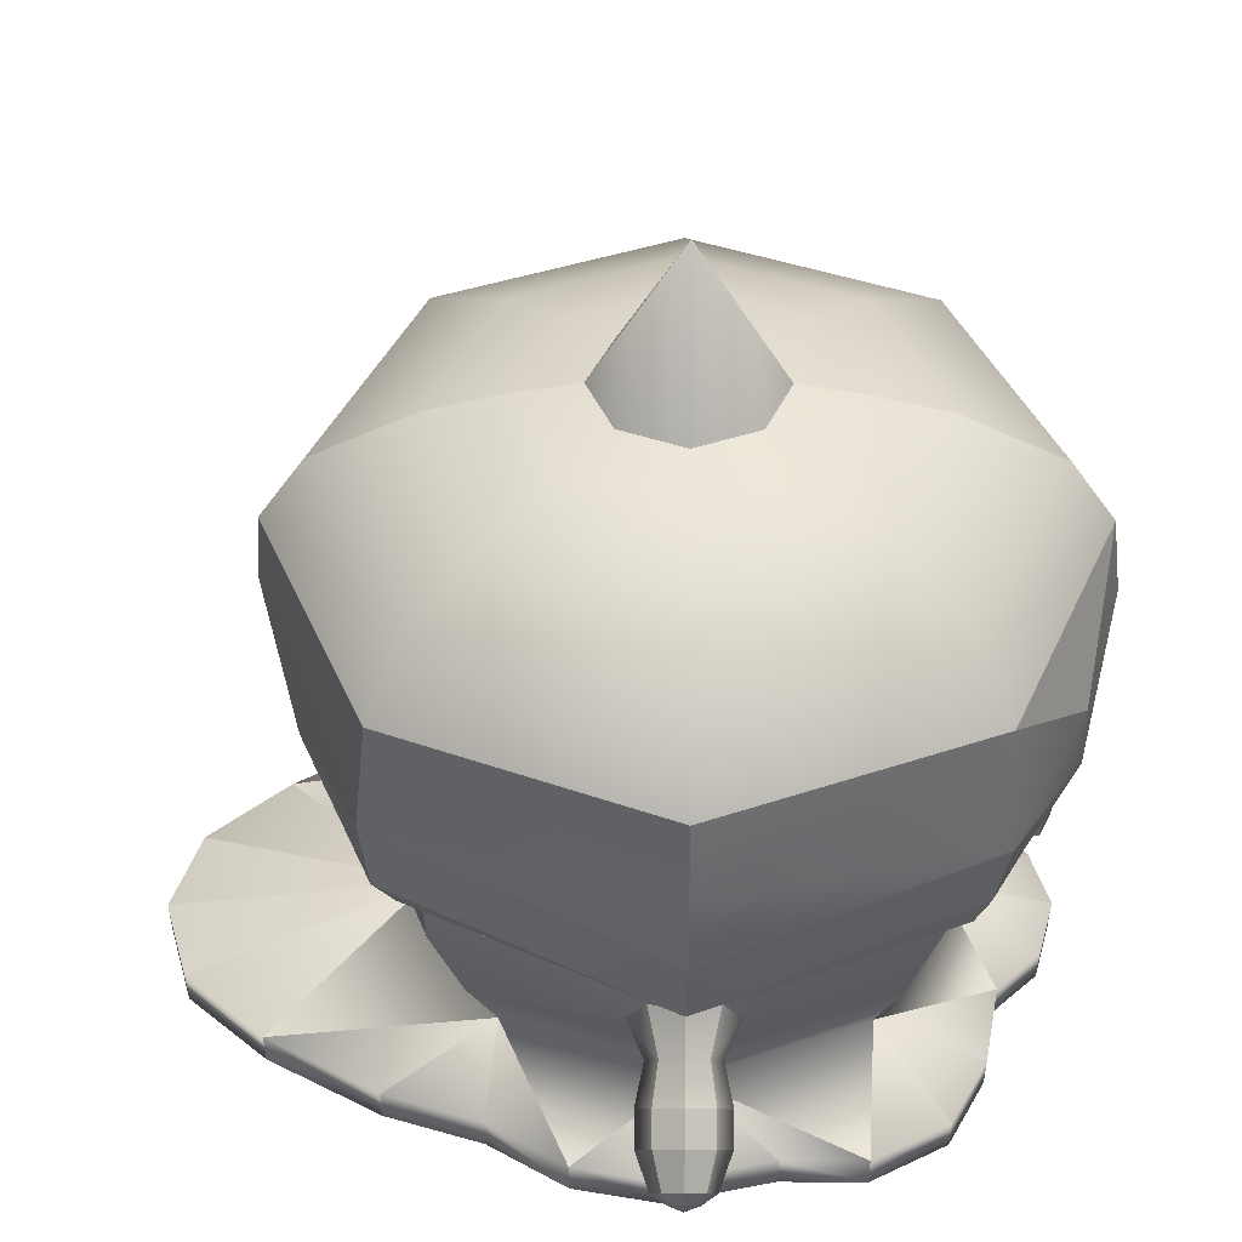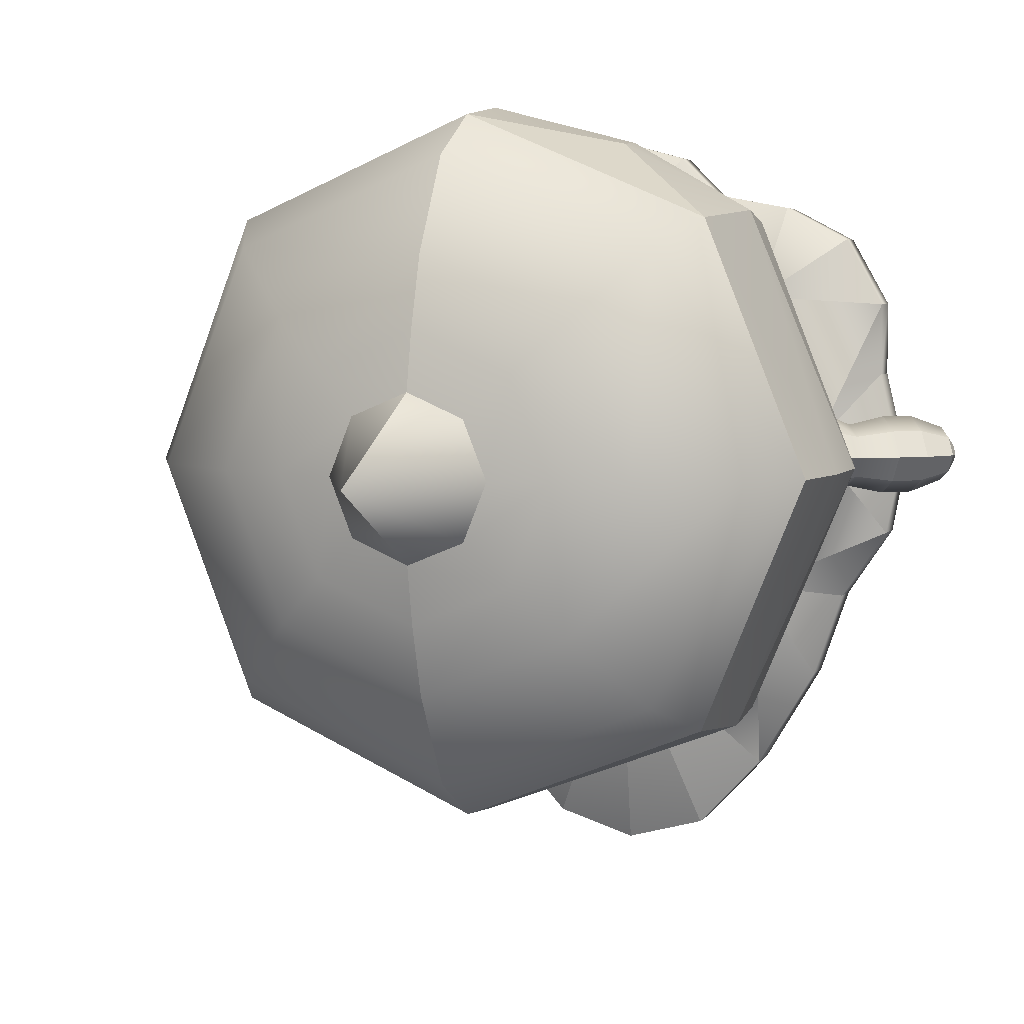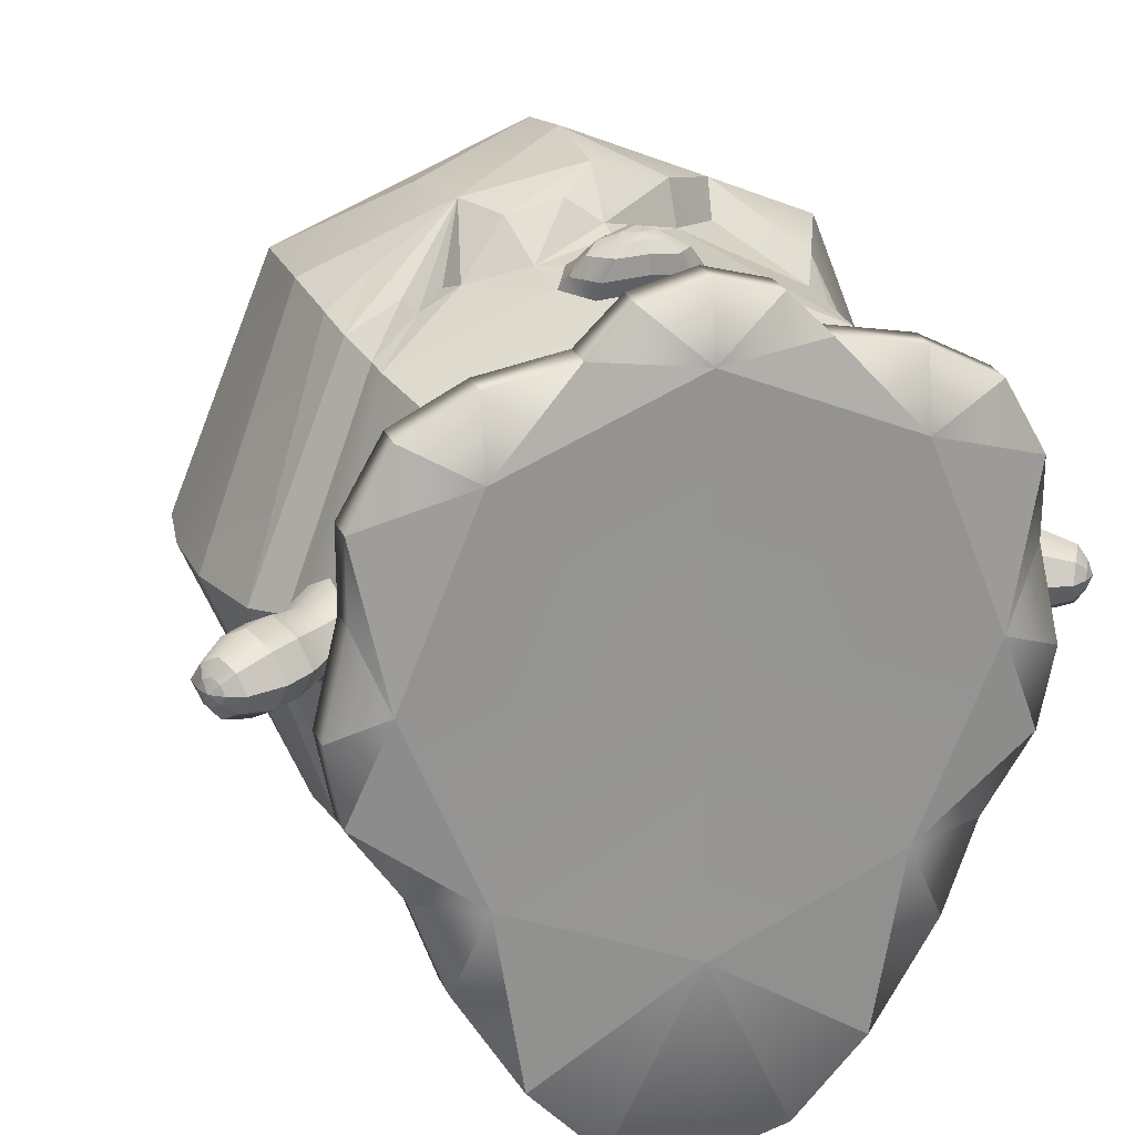
<metadata>
{"format":"obj","ext":"obj","renderer":"f3d","projection":"perspective","resolution":1024,"background":"white","views":[{"elev":41.9,"azim":-89.6,"up":"+Y"},{"elev":5.5,"azim":-156.6,"up":"+Z"},{"elev":22.7,"azim":-17.6,"up":"+Z"}]}
</metadata>
<code>
g default1
v -0.001801 -0.07142 -2.581
v -0.001801 -0.006647 2.64
v -0.001179 4.906 -3.471
v -0.001179 4.906 3.457
v -0.001801 -0.006647 0.02962
v -0.001179 7.649 -0.00713
v -0.001179 2.513 -2.973
v 0.003372 1.752 3.243
v -0.001179 3.955 -3.203
v 0.02316 3.189 3.475
v -0.001801 1.211 -2.562
v -0.001801 1.211 2.616
v -0.001801 0.657 -2.249
v -0.001801 0.657 2.308
v -0.001801 0.02161 -4.622
v -0.001801 0.1079 3.333
v -0.001801 0.3195 -4.633
v -0.001801 0.4058 3.344
v -2.451 4.906 2.442
v -3.465 4.906 -0.00713
v -2.451 4.906 -2.457
v -2.099 2.226 2.09
v -3.899 0.9402 -0.00698
v -3.504 3.377 -0.00713
v -2.393 2.981 2.419
v -2.099 2.195 -2.105
v -2.392 3.136 -2.498
v -1.789 1.211 1.871
v -2.529 1.211 0.07016
v -1.789 1.211 -1.838
v -0.6113 0.4058 3.182
v -0.6093 0.1079 3.172
v -1.033 0.1079 2.758
v -1.613 0.657 1.641
v -1.036 0.4058 2.768
v -1.855 0.4058 2.618
v -2.536 0.4058 2.27
v -1.85 0.1079 2.609
v -2.528 0.1079 2.262
v -2.945 0.4058 1.562
v -1.848 -0.006647 1.875
v -2.935 0.1079 1.558
v -2.943 0.4058 0.7958
v -2.933 0.1079 0.7939
v -3.165 0.1079 -0.1728
v -3.176 0.4058 -0.1728
v -2.28 0.657 0.02962
v -2.612 -0.006647 0.02962
v -3.016 0.1079 -0.9476
v -3.026 0.4058 -0.9515
v -1.613 0.657 -1.582
v -2.522 0.3616 -1.68
v -2.203 0.341 -2.577
v -2.513 0.0637 -1.674
v -2.195 0.0431 -2.569
v -1.558 0.3195 -3.634
v -0.8573 0.3195 -4.386
v -0.8554 0.02161 -4.376
v -1.848 -0.006647 -1.816
v -1.554 0.02161 -3.624
v -2.959 2.311 -0.008042
v -2.592 1.463 -0.006998
v -2.669 1.877 -0.484
v -2.669 1.877 0.468
v -2.79 2.183 -0.311
v -2.79 2.183 0.2949
v -2.575 1.61 -0.2884
v -2.575 1.61 0.2744
v -3.18 1.975 -0.006983
v -3.095 1.868 0.2021
v -2.752 1.433 -0.006983
v -2.781 1.534 -0.2124
v -3.095 1.868 -0.2161
v -2.957 1.693 0.3168
v -2.957 1.693 -0.3308
v -2.826 1.526 0.2017
v -3.427 1.66 0.2538
v -3.532 1.794 -0.006979
v -3.092 1.234 0.2533
v -3.255 1.442 0.3968
v -3.092 1.234 -0.2673
v -3 1.118 -0.006979
v -3.427 1.66 -0.2678
v -3.255 1.442 -0.4108
v -3.782 1.59 -0.006976
v -3.678 1.458 0.2519
v -3.507 1.241 0.3939
v -3.345 1.035 0.2514
v -3.253 0.9192 -0.006976
v -3.345 1.035 -0.2654
v -3.507 1.241 -0.4079
v -3.678 1.458 -0.2659
v -3.973 1.276 -0.006977
v -3.9 1.184 0.1732
v -3.781 1.033 0.272
v -3.668 0.8899 0.1728
v -3.605 0.8092 -0.006977
v -3.668 0.8899 -0.1868
v -3.781 1.033 -0.2859
v -3.9 1.184 -0.1871
v -3.955 1.095 -0.006979
v -3.919 1.049 0.08309
v -3.859 0.9738 0.1325
v -3.803 0.9022 0.08292
v -3.771 0.8619 -0.006979
v -3.803 0.9022 -0.09688
v -3.859 0.9739 -0.1465
v -3.919 1.049 -0.09705
v -0.001179 2.514 2.995
v -0.001801 1.593 2.779
v -0.6486 1.992 2.736
v -0.4866 2.291 2.849
v -0.4007 1.743 2.692
v -0.442 2.146 2.937
v -0.001801 2.335 3.024
v -0.3771 1.655 2.867
v -0.5889 1.869 2.876
v -0.001801 1.534 2.937
v 0.003372 2.118 3.197
v 0.003372 1.544 3.112
v -0.2674 1.623 3.07
v -0.4804 1.769 3.074
v -0.3174 1.991 3.133
v 0.003372 1.926 3.251
v 0.003372 1.64 3.209
v -0.132 1.679 3.188
v -0.2105 1.752 3.19
v -0.157 1.863 3.219
v 2.448 4.906 2.442
v 3.442 4.906 -0.00713
v 2.448 4.906 -2.457
v 0.6077 0.4058 3.182
v 0.6057 0.1079 3.172
v 1.029 0.1079 2.758
v 1.609 0.657 1.641
v 1.032 0.4058 2.768
v 2.532 0.4058 2.27
v 1.852 0.4058 2.618
v 2.524 0.1079 2.262
v 1.846 0.1079 2.609
v 2.941 0.4058 1.562
v 1.844 -0.006647 1.875
v 2.932 0.1079 1.558
v 2.939 0.4058 0.7958
v 3.173 0.4058 -0.1728
v 3.162 0.1079 -0.1728
v 2.929 0.1079 0.7939
v 2.277 0.657 0.02962
v 2.609 -0.006647 0.02962
v 3.013 0.1079 -0.9476
v 3.022 0.4058 -0.9515
v 1.609 0.657 -1.582
v 2.199 0.341 -2.577
v 2.518 0.3616 -1.68
v 2.191 0.0431 -2.569
v 2.509 0.0637 -1.674
v 1.555 0.3195 -3.634
v 0.8537 0.3195 -4.386
v 0.8518 0.02161 -4.376
v 1.844 -0.006647 -1.816
v 1.551 0.02161 -3.624
v 2.392 3.846 -2.354
v 2.096 2.195 -2.105
v 1.786 1.211 -1.838
v 3.343 3.252 -0.002266
v 2.687 2.111 -0.311
v 2.838 2.26 -0.008042
v 2.605 1.792 -0.484
v 2.526 1.211 0.07016
v 2.547 1.514 -0.2884
v 2.583 1.371 -0.006998
v 3.03 1.839 -0.2161
v 3.1 1.956 -0.006983
v 2.687 2.111 0.2949
v 3.03 1.839 0.2021
v 2.917 1.647 0.3168
v 2.605 1.792 0.468
v 2.809 1.465 -0.2157
v 2.917 1.647 -0.3308
v 2.547 1.514 0.2744
v 2.809 1.465 0.2017
v 2.748 1.362 -0.006983
v 3.473 1.823 -0.006979
v 3.387 1.677 0.2538
v 3.245 1.438 0.3968
v 3.111 1.211 0.2533
v 3.035 1.083 -0.006979
v 3.111 1.211 -0.2673
v 3.245 1.438 -0.4108
v 3.387 1.677 -0.2678
v 3.748 1.655 -0.006976
v 3.662 1.51 0.2519
v 3.662 1.51 -0.2659
v 3.521 1.272 -0.4079
v 3.388 1.047 -0.2654
v 3.313 0.9196 -0.006976
v 3.388 1.047 0.2514
v 3.521 1.272 0.3939
v 3.955 1.137 0.08309
v 3.985 1.187 -0.006979
v 3.95 1.026 -0.00698
v 3.906 1.054 0.1325
v 3.86 0.9757 0.08292
v 3.834 0.9315 -0.006979
v 3.86 0.9757 -0.09688
v 3.906 1.054 -0.1465
v 3.955 1.137 -0.09705
v 3.728 0.9456 0.1728
v 3.676 0.8571 -0.006977
v 3.821 1.102 0.272
v 3.919 1.268 0.1732
v 3.979 1.369 -0.006977
v 3.919 1.268 -0.1871
v 3.821 1.102 -0.2859
v 3.728 0.9456 -0.1868
v 2.229 3.527 2.355
v 1.786 1.211 1.871
v 2.096 2.226 2.09
v 0.6463 1.992 2.736
v 0.4843 2.291 2.849
v 0.3971 1.745 2.692
v 0.4384 2.146 2.937
v 0.3735 1.655 2.867
v 0.5853 1.869 2.876
v 0.2742 1.623 3.07
v 0.4311 1.769 3.074
v 0.3241 1.991 3.133
v 0.1388 1.679 3.188
v 0.2173 1.752 3.19
v 0.1637 1.863 3.219
v -0.001179 5.515 -3.062
v -0.001179 5.515 3.048
v -3.056 5.515 -0.00713
v -2.161 5.515 2.153
v -2.161 5.515 -2.167
v 2.159 5.515 2.153
v 3.054 5.515 -0.00713
v 2.159 5.515 -2.167
v -0.001179 5.997 -2.117
v -0.001179 5.997 2.103
v -2.112 5.997 -0.00713
v -1.493 5.997 1.485
v -1.493 5.997 -1.499
v 1.491 5.997 1.485
v 2.109 5.997 -0.00713
v 1.491 5.997 -1.499
v -0.001179 6.182 -1.41
v -0.001179 6.182 1.396
v -1.404 6.182 -0.00713
v -0.9931 6.182 0.9848
v -0.9931 6.182 -0.9991
v 0.9907 6.182 0.9848
v 1.402 6.182 -0.00713
v 0.9907 6.182 -0.9991
v -0.01458 4.294 -3.517
v -2.465 3.864 -2.569
v -3.551 4.183 -0.00713
v -2.489 3.653 2.53
v 0.03499 4.136 3.56
v 2.472 4.36 -2.465
v 3.514 4.119 -0.002286
v 2.51 4.184 2.53
v 1.468 4.187 2.963
v 1.393 3.864 2.648
v -0.008704 2.703 3.058
v -2.127 2.437 2.118
v -2.127 2.642 -2.133
v -1.397 2.857 2.569
v -0.9376 2.867 -2.63
v 2.144 3.504 -2.144
v 2.991 2.792 -0.007587
v 2.133 3.312 2.118
v 1.326 3.004 -2.456
v 1.296 3.769 -3.138
v 0.5115 3.189 -2.799
v 2.557 2.913 1.052
v 2.556 2.912 -1.07
v -1.662 2.672 2.427
v -1.299 2.622 2.654
v -0.708 2.442 2.818
v 0.8483 3.28 2.781
v -0.3211 2.842 3.274
v -0.8546 2.846 3.161
v -1.316 4.045 3.182
v -1.135 3.28 3.224
v -1.945 3.128 2.711
v -1.786 2.727 2.549
v 0.8508 3.513 3.177
v 0.1599 3.511 -3.125
v 0.3059 3.638 -3.234
v 2.045 3.769 -2.663
v 1.322 3.168 -2.874
v 0.7691 3.293 -3.056
v 0.5151 3.675 -3.283
v -1.079 3.512 -3.14
v -0.5061 3.35 -3.188
v -0.3253 3.327 -2.989
v -3.246 2.552 -0.007586
v -2.303 2.646 2.304
v -1.665 2.811 -2.663
v -2.28 2.826 -2.315
v 2.982 2.972 0.5251
v 3.199 2.911 -0.004927
v 2.982 2.971 -0.5363
v 1.874 3.336 -2.526
v 1.853 3.258 -2.3
v 1.698 3.38 -2.791
v -0.5784 6.289 0.5701
v -0.8175 6.289 -0.00713
v -0.5784 6.289 -0.5844
v -0.001179 6.289 -0.8235
v -0.001179 6.289 0.8092
v 0.8152 6.289 -0.00713
v 0.5761 6.289 0.5701
v 0.5761 6.289 -0.5844
g polySurface1
f 31 18 14
f 32 16 31
f 31 16 18
f 2 16 32
f 32 33 2
f 14 34 35
f 34 37 36
f 37 39 36
f 36 39 38
f 33 32 35
f 35 32 31
f 14 35 31
f 36 35 34
f 33 35 38
f 38 35 36
f 40 37 34
f 41 2 33
f 38 39 41
f 37 40 39
f 39 40 42
f 41 39 42
f 41 33 38
f 46 45 43
f 43 45 44
f 40 43 42
f 42 43 44
f 40 34 47
f 47 46 43
f 43 40 47
f 44 45 48
f 48 41 42
f 48 42 44
f 49 48 45
f 49 45 50
f 50 45 46
f 50 46 47
f 50 47 51
f 51 53 52
f 52 53 54
f 54 53 55
f 52 50 51
f 50 52 49
f 49 52 54
f 48 5 41
f 41 5 2
f 51 13 56
f 56 53 51
f 13 17 57
f 58 15 1
f 59 5 48
f 1 5 59
f 54 55 59
f 59 48 49
f 59 49 54
f 17 15 57
f 57 15 58
f 60 55 56
f 56 55 53
f 59 55 60
f 1 59 60
f 57 56 13
f 60 56 58
f 58 56 57
f 1 60 58
f 30 51 29
f 29 51 47
f 68 76 62
f 62 76 71
f 71 72 62
f 62 72 67
f 79 76 80
f 80 76 74
f 82 81 71
f 71 81 72
f 84 83 75
f 75 83 73
f 72 81 75
f 75 81 84
f 82 71 79
f 79 71 76
f 86 77 85
f 85 77 78
f 92 85 83
f 83 85 78
f 91 92 84
f 84 92 83
f 90 91 81
f 81 91 84
f 89 90 82
f 82 90 81
f 79 88 82
f 82 88 89
f 80 87 79
f 79 87 88
f 77 86 80
f 80 86 87
f 102 101 23
f 103 102 23
f 104 103 23
f 105 104 23
f 106 105 23
f 107 106 23
f 108 107 23
f 101 108 23
f 96 97 88
f 88 97 89
f 96 88 95
f 95 88 87
f 94 95 86
f 86 95 87
f 94 86 93
f 93 86 85
f 100 93 92
f 92 93 85
f 100 92 99
f 99 92 91
f 98 99 90
f 90 99 91
f 98 90 97
f 97 90 89
f 102 94 101
f 101 94 93
f 108 101 100
f 100 101 93
f 108 100 107
f 107 100 99
f 106 107 98
f 98 107 99
f 106 98 105
f 105 98 97
f 104 105 96
f 96 105 97
f 104 96 103
f 103 96 95
f 102 103 94
f 94 103 95
f 12 28 14
f 14 28 34
f 47 34 29
f 29 34 28
f 118 116 110
f 110 116 113
f 120 121 118
f 118 121 116
f 121 122 116
f 116 122 117
f 122 123 117
f 117 123 114
f 125 126 120
f 120 126 121
f 126 127 121
f 121 127 122
f 128 123 127
f 127 123 122
f 124 119 128
f 128 119 123
f 126 125 8
f 127 126 8
f 128 127 8
f 124 128 8
f 132 14 18
f 133 132 16
f 16 132 18
f 2 133 16
f 133 2 134
f 14 136 135
f 135 138 137
f 140 139 138
f 138 139 137
f 132 133 136
f 136 133 134
f 14 132 136
f 138 135 136
f 138 136 140
f 140 136 134
f 141 135 137
f 142 134 2
f 140 142 139
f 143 141 139
f 139 141 137
f 142 143 139
f 142 140 134
f 147 146 144
f 144 146 145
f 147 144 143
f 143 144 141
f 141 148 135
f 148 144 145
f 144 148 141
f 147 149 146
f 149 143 142
f 149 147 143
f 150 146 149
f 150 151 146
f 146 151 145
f 151 148 145
f 151 152 148
f 152 154 153
f 154 156 153
f 153 156 155
f 154 152 151
f 156 154 150
f 150 154 151
f 149 142 5
f 142 2 5
f 152 157 13
f 157 152 153
f 13 158 17
f 159 1 15
f 160 149 5
f 1 160 5
f 156 160 155
f 160 150 149
f 160 156 150
f 159 15 158
f 158 15 17
f 161 157 155
f 155 157 153
f 160 161 155
f 1 161 160
f 158 13 157
f 158 157 159
f 159 157 161
f 1 159 161
f 182 181 171
f 171 181 180
f 170 178 171
f 171 178 182
f 175 184 173
f 173 184 183
f 176 181 185
f 185 181 186
f 178 188 182
f 182 188 187
f 172 190 179
f 179 190 189
f 172 173 190
f 190 173 183
f 175 176 184
f 184 176 185
f 179 189 178
f 178 189 188
f 181 182 186
f 186 182 187
f 183 184 191
f 191 184 192
f 183 191 190
f 190 191 193
f 194 189 193
f 193 189 190
f 195 188 194
f 194 188 189
f 196 187 195
f 195 187 188
f 186 187 197
f 197 187 196
f 185 186 198
f 198 186 197
f 184 185 192
f 192 185 198
f 199 201 200
f 202 201 199
f 203 201 202
f 204 201 203
f 205 201 204
f 206 201 205
f 207 201 206
f 200 201 207
f 196 209 197
f 197 209 208
f 198 197 210
f 210 197 208
f 198 210 192
f 192 210 211
f 191 192 212
f 212 192 211
f 191 212 193
f 193 212 213
f 194 193 214
f 214 193 213
f 194 214 195
f 195 214 215
f 196 195 209
f 209 195 215
f 212 211 200
f 200 211 199
f 207 213 200
f 200 213 212
f 214 213 206
f 206 213 207
f 205 215 206
f 206 215 214
f 209 215 204
f 204 215 205
f 203 208 204
f 204 208 209
f 210 208 202
f 202 208 203
f 199 211 202
f 202 211 210
f 12 14 217
f 217 14 135
f 217 135 169
f 169 135 148
f 221 223 110
f 110 223 118
f 223 225 118
f 118 225 120
f 224 226 223
f 223 226 225
f 125 120 228
f 228 120 225
f 228 225 229
f 229 225 226
f 226 227 229
f 229 227 230
f 227 119 230
f 230 119 124
f 228 8 125
f 229 8 228
f 230 8 229
f 124 8 230
f 233 234 241
f 241 234 242
f 235 233 243
f 243 233 241
f 231 235 239
f 239 235 243
f 234 232 242
f 242 232 240
f 236 237 244
f 244 237 245
f 237 238 245
f 245 238 246
f 238 231 246
f 246 231 239
f 232 236 240
f 240 236 244
f 78 77 69
f 69 77 70
f 78 69 83
f 83 69 73
f 80 74 77
f 77 74 70
f 72 75 67
f 67 75 63
f 75 73 63
f 63 73 65
f 174 177 175
f 175 177 176
f 177 180 176
f 176 180 181
f 21 20 235
f 235 20 233
f 237 236 130
f 130 236 129
f 130 129 261
f 261 129 262
f 119 115 123
f 123 115 114
f 226 224 227
f 227 224 222
f 222 115 227
f 227 115 119
f 219 224 221
f 221 224 223
f 220 222 219
f 219 222 224
f 218 217 177
f 171 180 169
f 169 180 217
f 217 180 177
f 218 219 217
f 219 221 217
f 12 217 110
f 110 217 221
f 218 220 219
f 233 20 234
f 234 20 19
f 4 232 19
f 19 232 234
f 4 129 232
f 232 129 236
f 231 3 235
f 235 3 21
f 237 130 238
f 238 130 131
f 131 130 260
f 260 130 261
f 3 231 131
f 131 231 238
f 165 261 216
f 216 261 262
f 302 216 276
f 276 216 272
f 263 216 262
f 262 129 263
f 263 129 4
f 303 304 165
f 302 303 165
f 216 302 165
f 258 19 257
f 257 19 20
f 20 21 257
f 257 21 256
f 256 21 255
f 255 21 3
f 24 258 257
f 298 27 301
f 24 256 27
f 295 256 255
f 256 295 27
f 27 298 24
f 256 24 257
f 298 25 24
f 258 24 25
f 173 172 167
f 167 172 166
f 168 179 170
f 170 179 178
f 174 175 167
f 167 175 173
f 179 168 172
f 172 168 166
f 274 3 131
f 274 131 260
f 3 274 255
f 303 302 271
f 271 302 276
f 303 271 304
f 304 271 277
f 162 304 277
f 260 261 162
f 162 261 165
f 260 291 274
f 274 307 292
f 291 260 162
f 304 162 165
f 272 218 276
f 218 177 276
f 177 174 276
f 271 276 167
f 167 276 174
f 307 274 291
f 307 291 305
f 305 291 162
f 264 272 216
f 216 263 264
f 25 298 299
f 286 258 25
f 299 286 25
f 263 288 264
f 281 218 272
f 220 218 281
f 281 272 264
f 288 281 264
f 284 4 19
f 284 19 258
f 4 284 259
f 263 4 259
f 288 259 10
f 259 288 263
f 249 241 250
f 250 241 242
f 251 243 249
f 249 243 241
f 247 239 251
f 251 239 243
f 250 242 248
f 248 242 240
f 252 244 253
f 253 244 245
f 253 245 254
f 254 245 246
f 254 246 247
f 247 246 239
f 248 240 252
f 252 240 244
f 309 308 6
f 310 309 6
f 311 310 6
f 308 312 6
f 314 313 6
f 313 315 6
f 315 311 6
f 312 314 6
f 312 308 248
f 248 308 250
f 314 312 252
f 252 312 248
f 313 314 253
f 253 314 252
f 315 313 254
f 254 313 253
f 311 315 247
f 247 315 254
f 310 311 251
f 251 311 247
f 309 310 249
f 249 310 251
f 308 309 250
f 250 309 249
f 66 70 64
f 64 70 74
f 76 68 74
f 74 68 64
f 65 73 61
f 61 73 69
f 69 70 61
f 61 70 66
f 288 265 281
f 283 282 10
f 265 10 282
f 265 288 10
f 258 285 284
f 258 286 285
f 299 285 286
f 285 299 287
f 284 285 259
f 10 285 283
f 285 10 259
f 285 278 268
f 287 266 278
f 299 298 266
f 266 298 61
f 287 299 266
f 278 285 287
f 11 13 30
f 30 13 51
f 152 13 164
f 164 13 11
f 164 169 152
f 152 169 148
f 162 277 270
f 306 305 270
f 270 305 162
f 300 301 27
f 295 300 27
f 305 306 273
f 292 307 273
f 273 307 305
f 163 306 270
f 163 273 306
f 163 168 164
f 169 164 171
f 171 164 170
f 164 168 170
f 270 277 163
f 163 277 168
f 168 277 166
f 271 167 277
f 277 167 166
f 61 267 65
f 65 267 63
f 267 26 63
f 301 267 298
f 298 267 61
f 297 296 9
f 9 296 255
f 296 297 269
f 296 295 255
f 300 295 296
f 300 296 269
f 300 267 301
f 267 300 269
f 7 11 26
f 26 11 30
f 7 297 9
f 7 163 11
f 11 163 164
f 7 273 163
f 7 267 269
f 26 30 63
f 29 62 30
f 62 67 30
f 30 67 63
f 297 7 269
f 267 7 26
f 255 294 290
f 293 294 274
f 294 255 274
f 292 293 274
f 289 290 275
f 293 290 294
f 293 292 275
f 275 292 273
f 289 9 290
f 290 9 255
f 275 7 289
f 289 7 9
f 273 7 275
f 290 293 275
f 116 117 113
f 113 117 111
f 109 115 220
f 220 115 222
f 281 109 220
f 109 281 265
f 117 114 111
f 111 114 112
f 114 115 112
f 112 115 109
f 280 283 279
f 283 280 282
f 280 109 265
f 265 282 280
f 278 279 268
f 61 66 266
f 66 64 266
f 266 64 22
f 279 285 268
f 285 279 283
f 280 112 109
f 22 278 266
f 111 280 279
f 22 279 278
f 279 22 111
f 280 111 112
f 22 64 28
f 64 68 28
f 62 29 68
f 68 29 28
f 22 28 111
f 111 28 113
f 12 110 28
f 28 110 113

</code>
